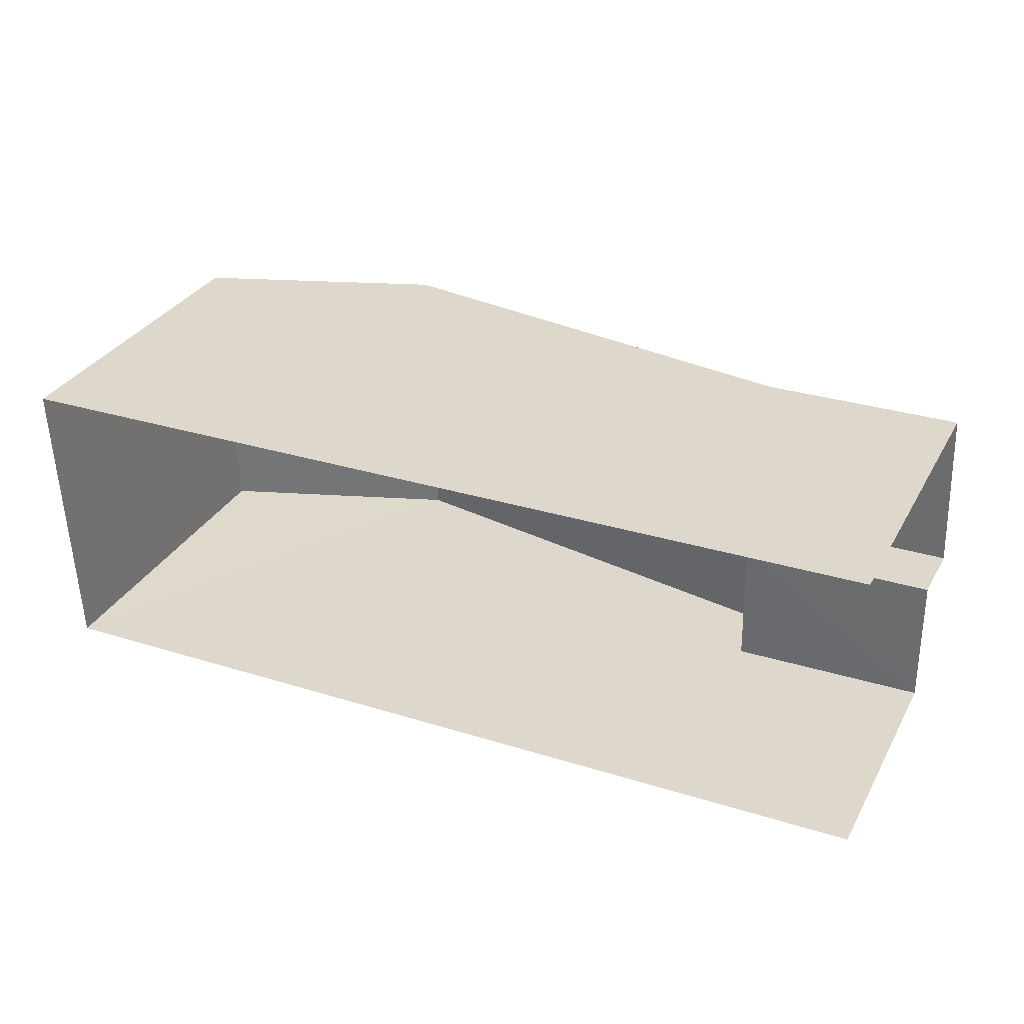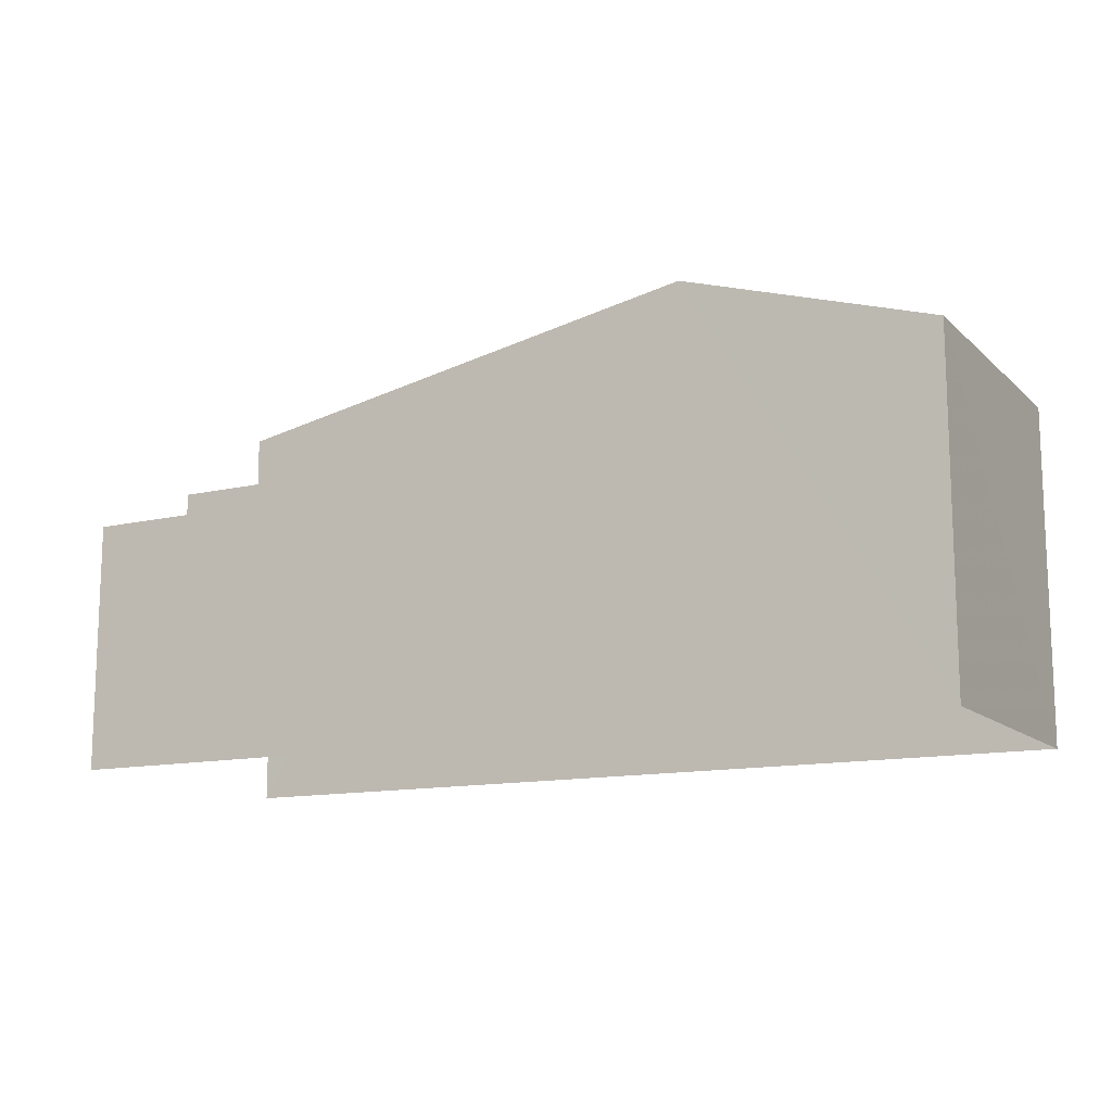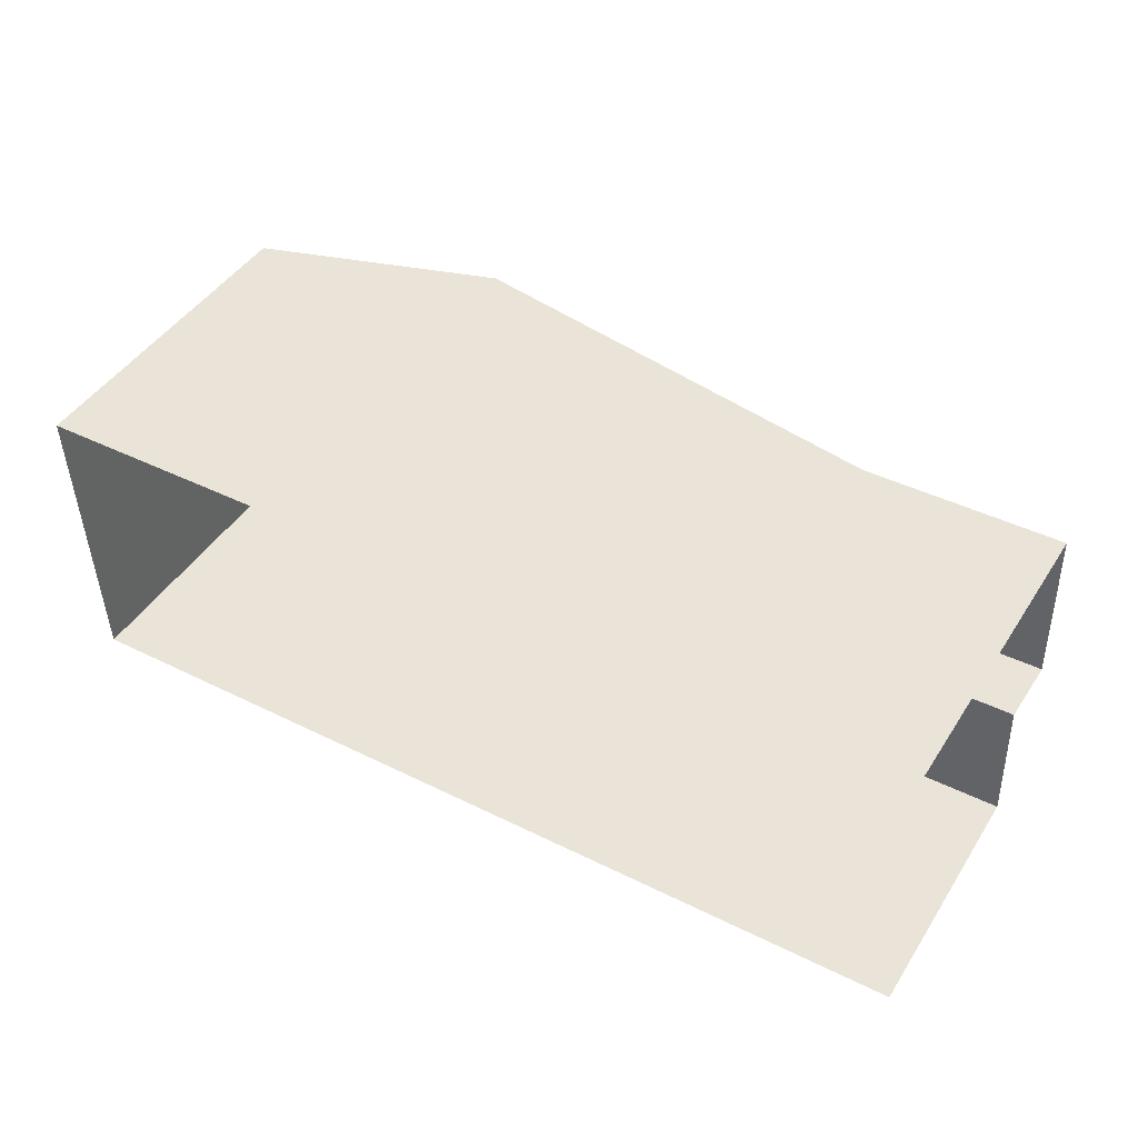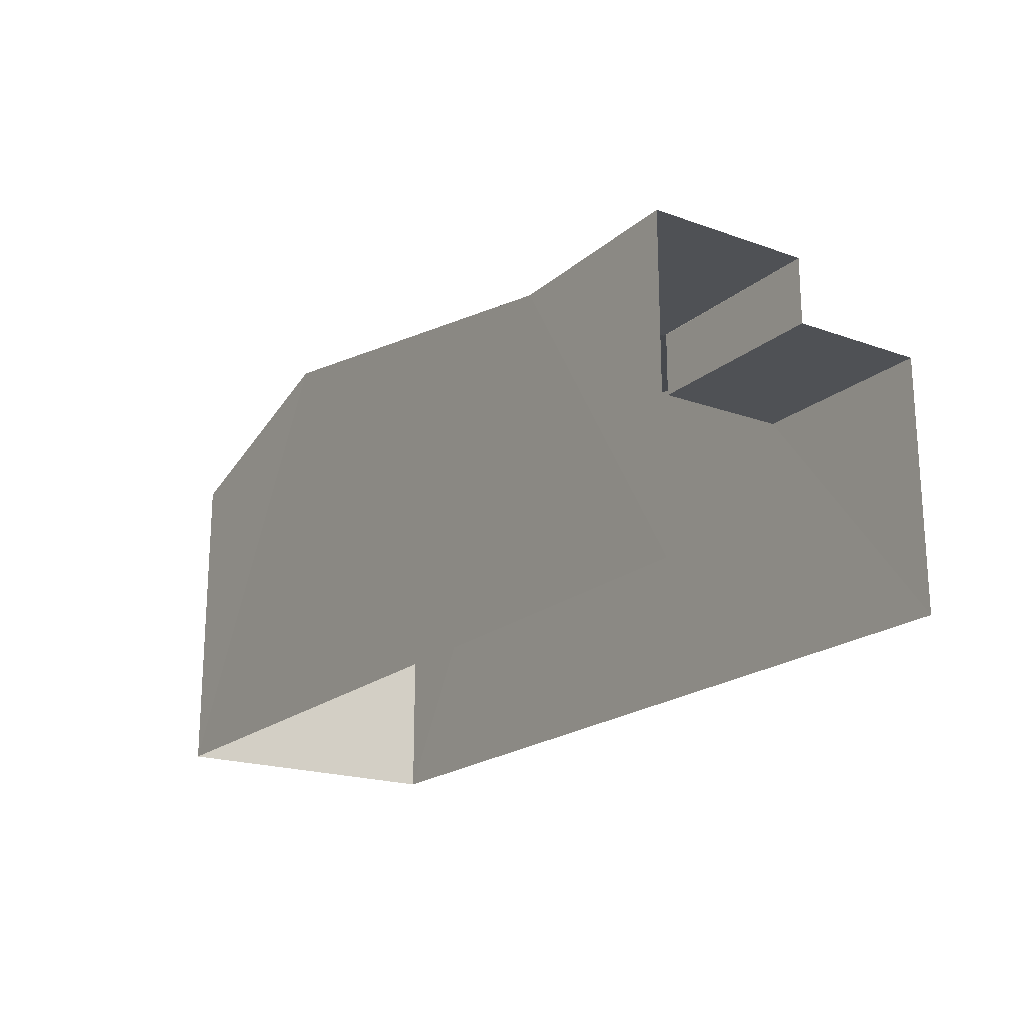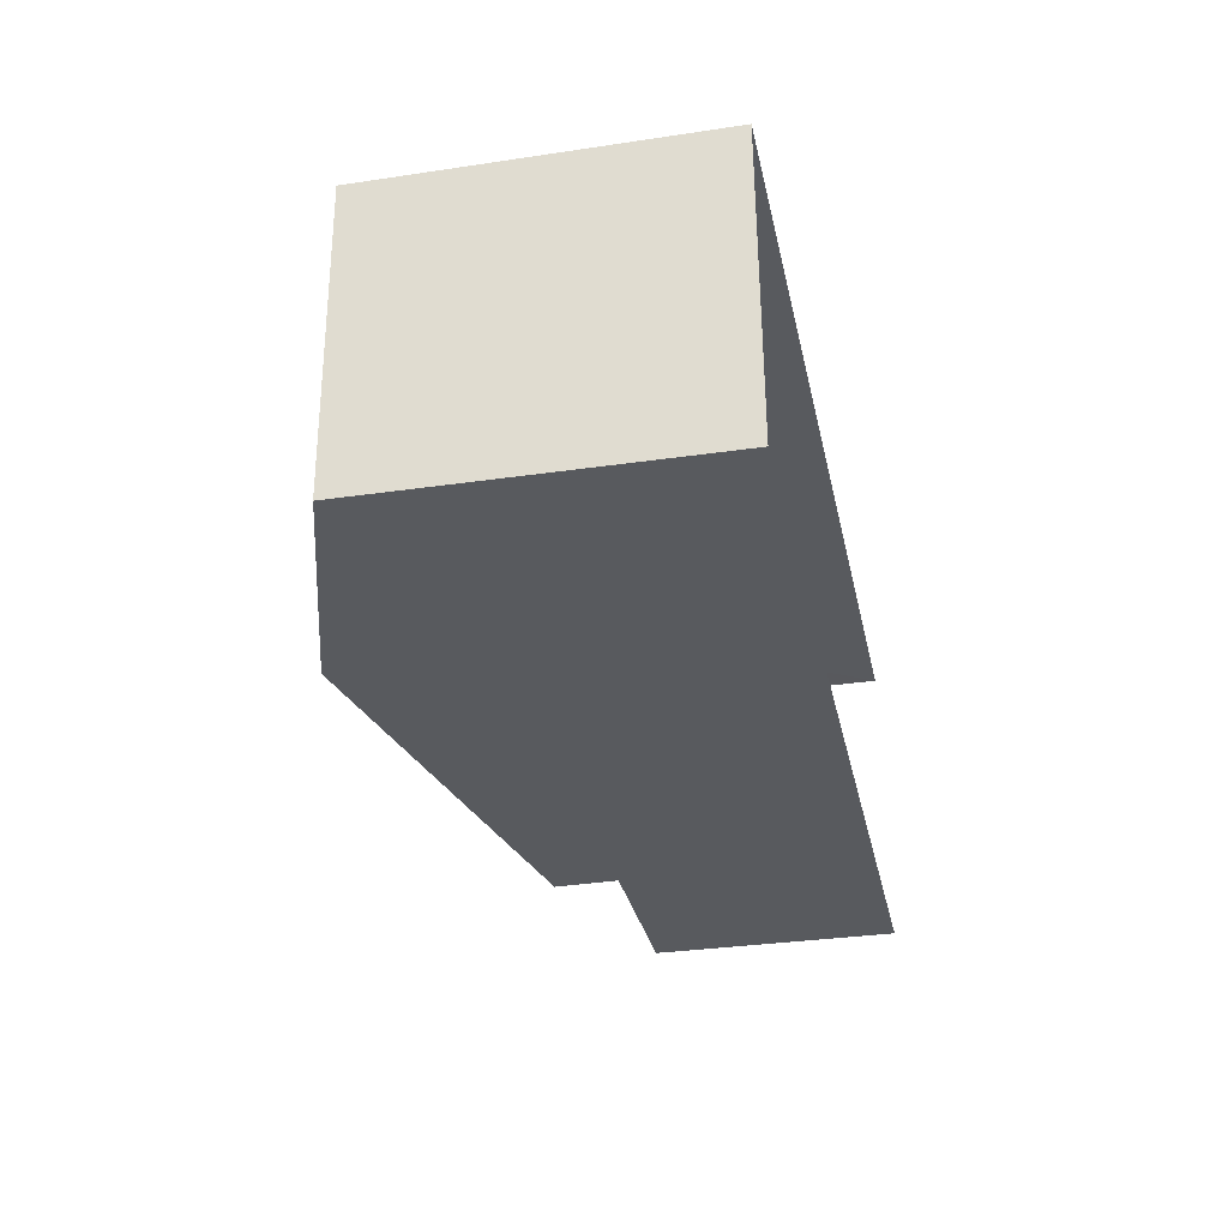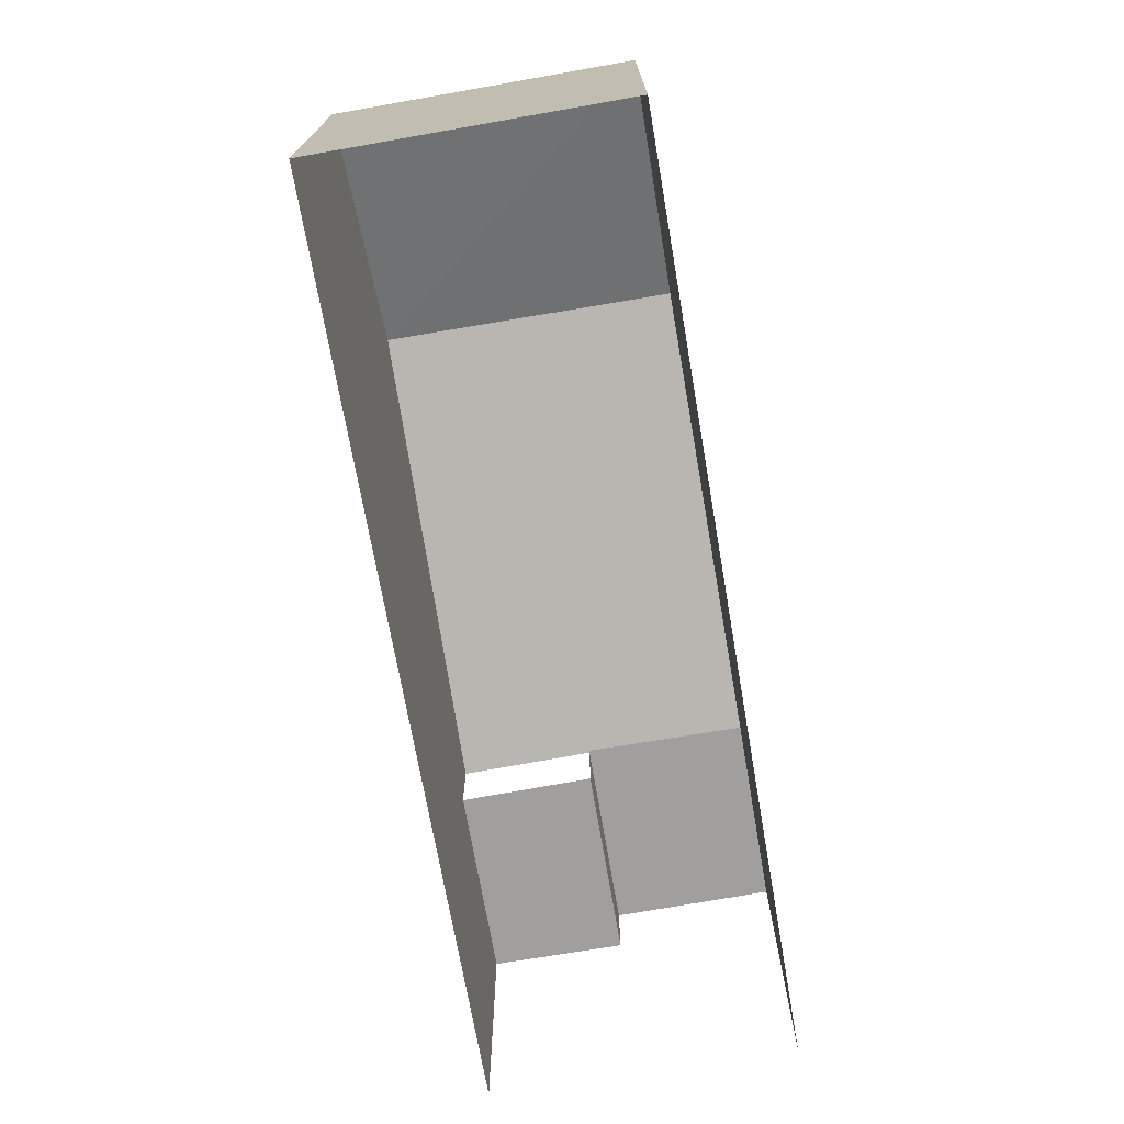
<metadata>
{"format":"obj","ext":"obj","renderer":"f3d","projection":"perspective","resolution":1024,"background":"white","views":[{"elev":32.7,"azim":-154.5,"up":"+Y"},{"elev":-12.9,"azim":26.2,"up":"+Z"},{"elev":45.4,"azim":-149.0,"up":"+Y"},{"elev":-19.7,"azim":-125.5,"up":"+Z"},{"elev":-32.5,"azim":101.8,"up":"+Y"},{"elev":-71.4,"azim":97.9,"up":"+Z"}]}
</metadata>
<code>
v -3.735e+05 -1.051e+05 21.88
v -3.735e+05 -1.051e+05 21.88
v -3.735e+05 -1.051e+05 21.88
v -3.735e+05 -1.051e+05 21.88
v -3.735e+05 -1.051e+05 26.93
v -3.735e+05 -1.051e+05 26.93
v -3.735e+05 -1.051e+05 26.93
v -3.735e+05 -1.051e+05 28.34
v -3.735e+05 -1.051e+05 28.34
v -3.735e+05 -1.051e+05 26.93
v -3.735e+05 -1.051e+05 25.89
v -3.735e+05 -1.051e+05 25.9
v -3.735e+05 -1.051e+05 25.9
v -3.735e+05 -1.051e+05 25.89
v -3.735e+05 -1.051e+05 27.16
v -3.735e+05 -1.051e+05 27.16
v -3.735e+05 -1.051e+05 26.93
v -3.735e+05 -1.051e+05 26.93
f 1 2 3
f 4 1 3
f 11 6 5
f 11 13 6
f 4 14 1
f 1 14 18
f 4 12 14
f 18 14 17
f 5 6 7
f 6 8 7
f 7 9 10
f 7 8 9
f 11 12 13
f 11 14 12
f 8 15 9
f 8 16 15
f 10 17 7
f 10 18 17
f 16 3 2
f 15 16 2
f 16 8 3
f 8 6 13
f 3 13 4
f 4 13 12
f 3 8 13
f 15 2 9
f 9 2 10
f 10 1 18
f 10 2 1
f 17 14 5
f 14 11 5
f 7 17 5

</code>
